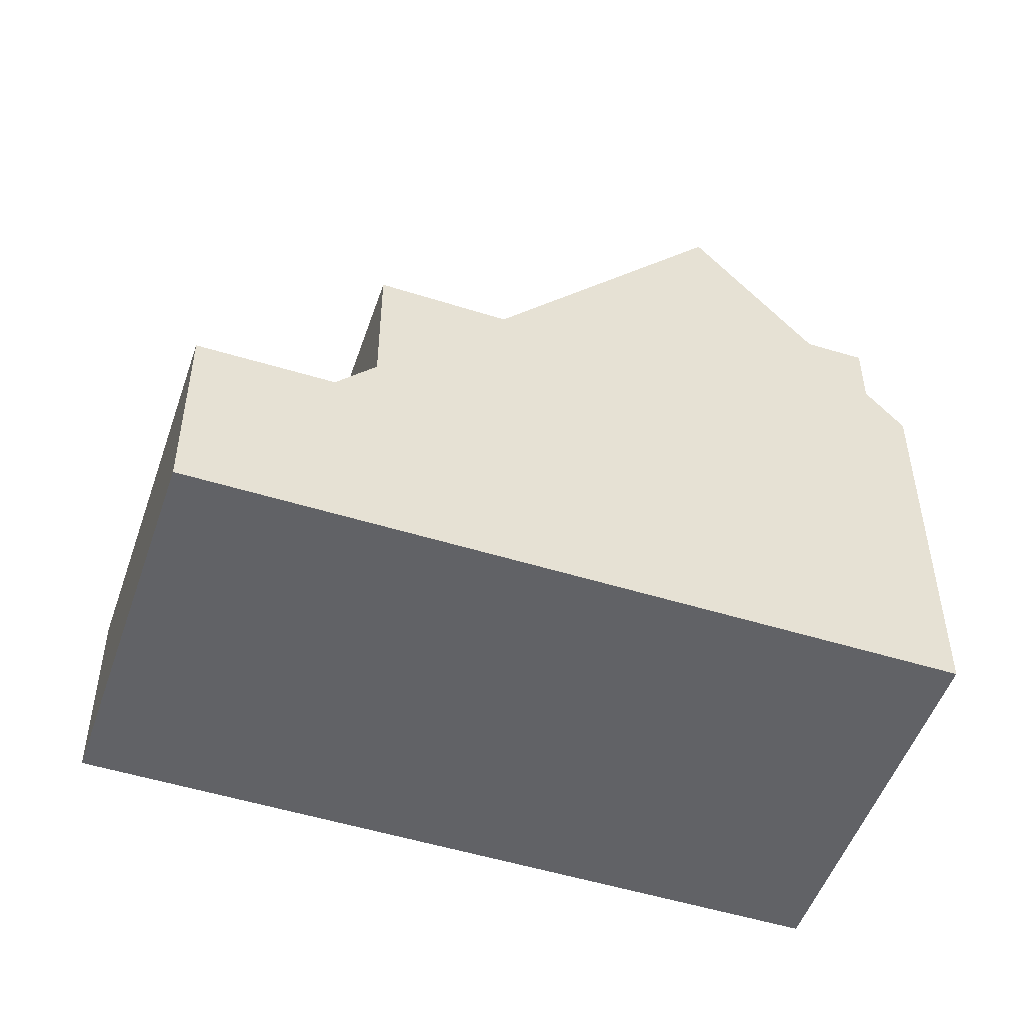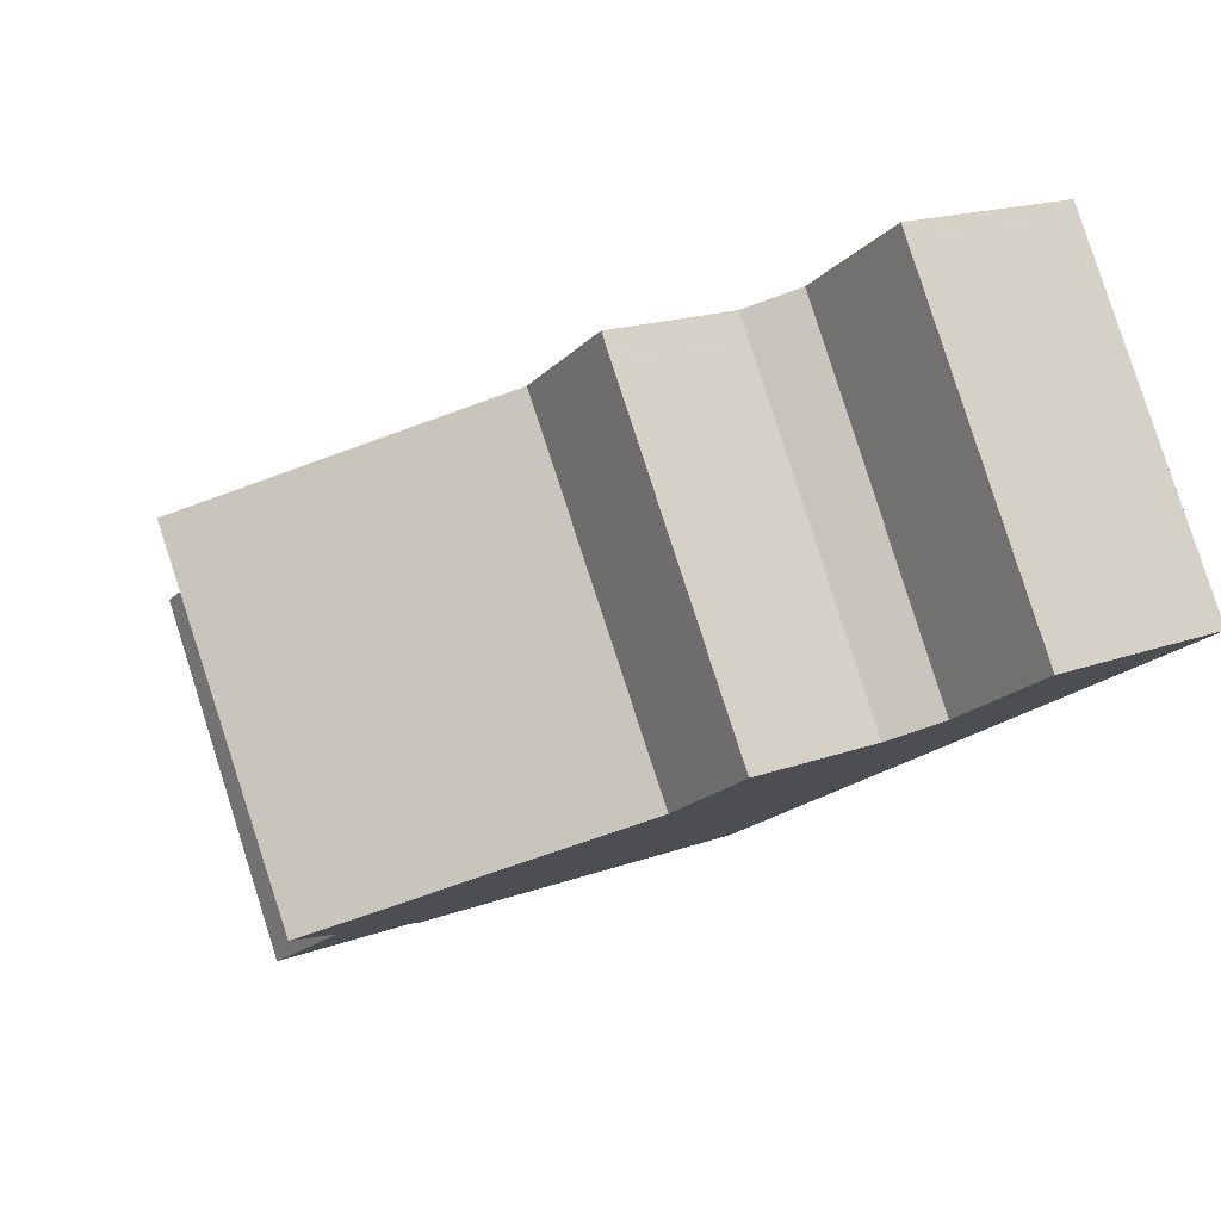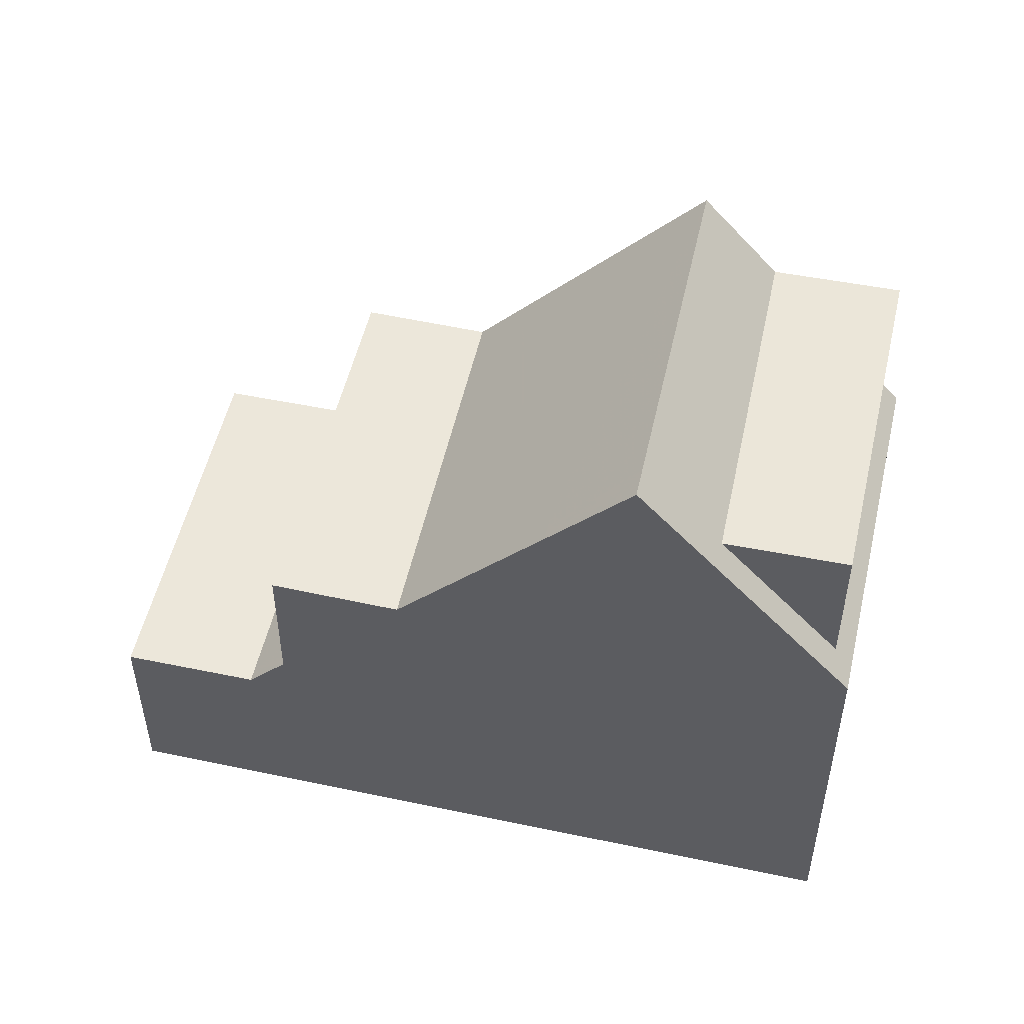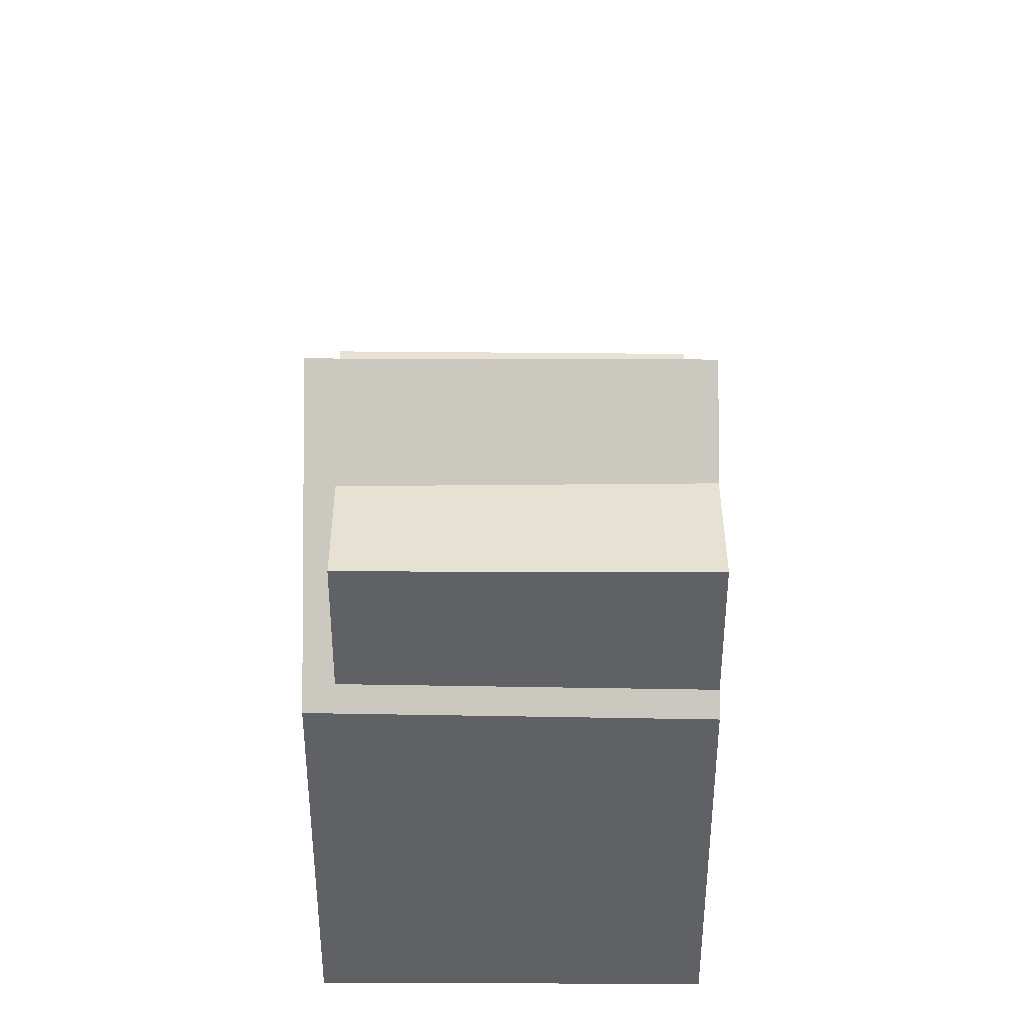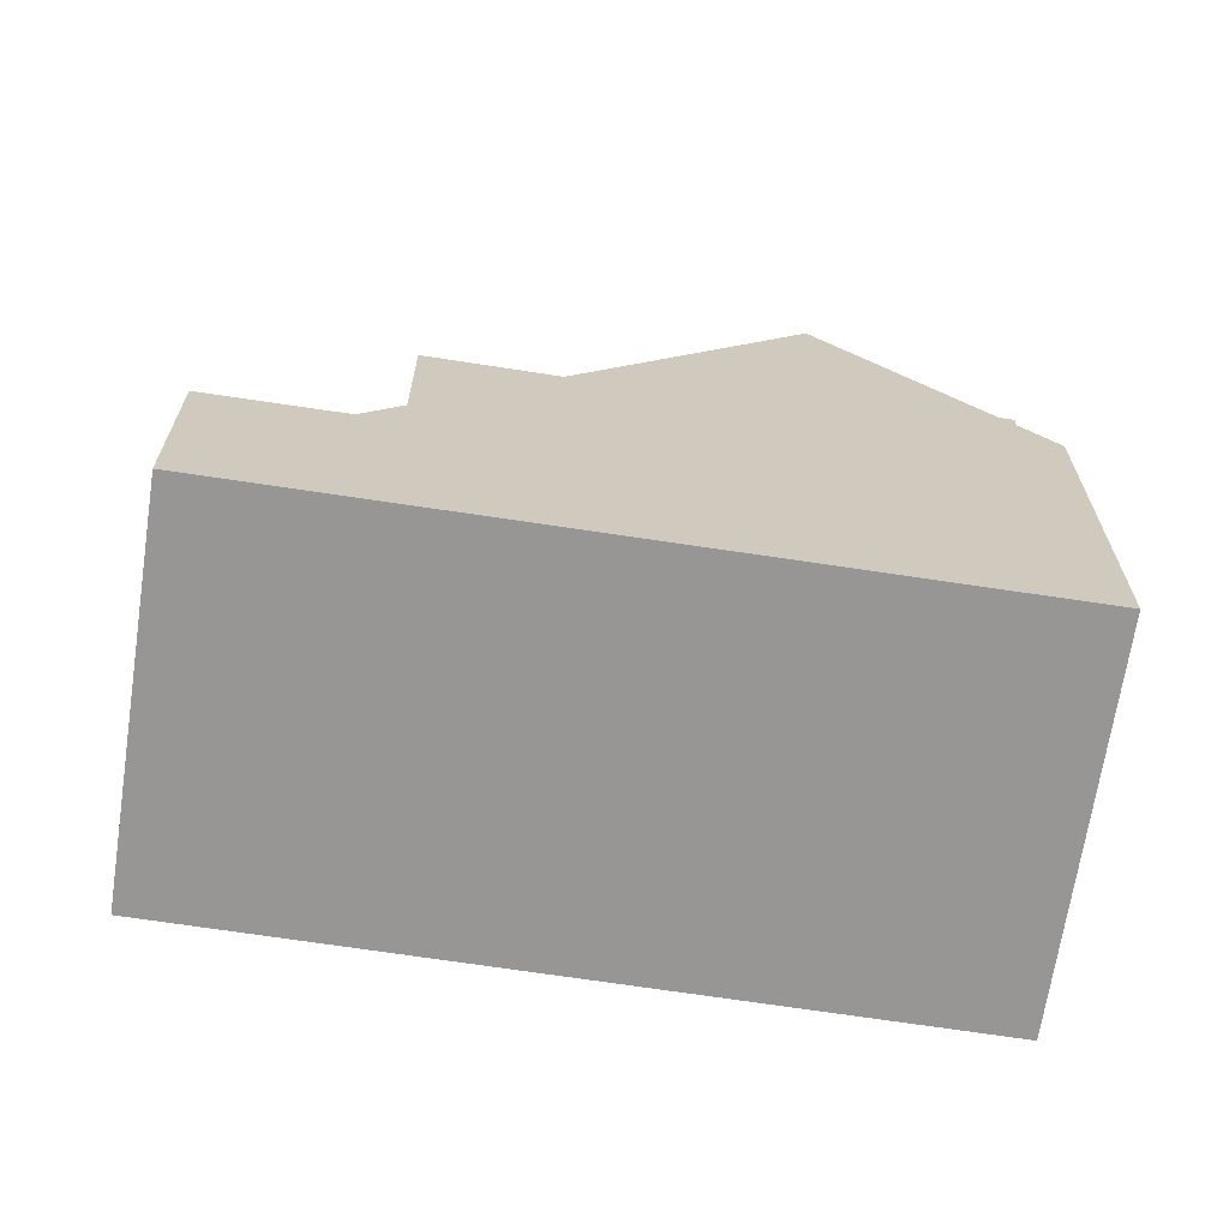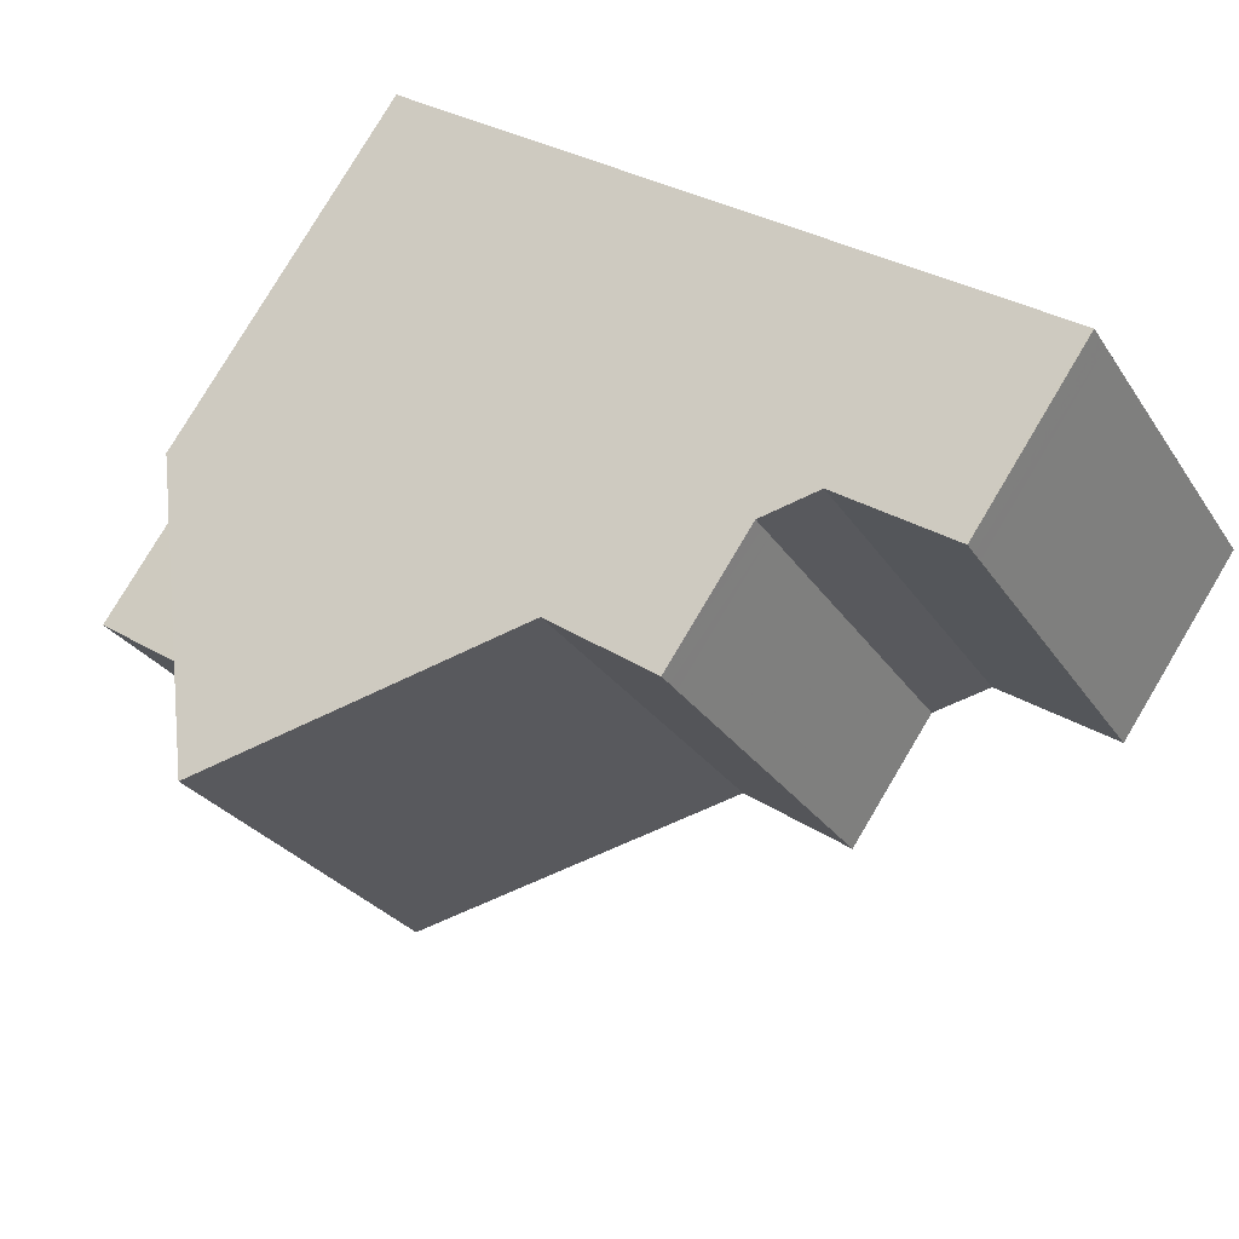
<metadata>
{"format":"obj","ext":"obj","renderer":"f3d","projection":"perspective","resolution":1024,"background":"white","views":[{"elev":-50.7,"azim":-167.6,"up":"+Z"},{"elev":17.6,"azim":54.1,"up":"+Y"},{"elev":52.5,"azim":-136.0,"up":"+Z"},{"elev":39.6,"azim":-58.7,"up":"+Z"},{"elev":-67.8,"azim":-157.5,"up":"+Z"},{"elev":79.7,"azim":30.8,"up":"+Y"}]}
</metadata>
<code>
v -1083 -2072 5.474
v -1080 -2076 5.378
v -1073 -2066 2.717
v -1071 -2071 2.739
v -1080 -2070 8.916
v -1077 -2075 8.877
v -1075 -2067 2.729
v -1072 -2072 2.752
v -1077 -2068 5.334
v -1074 -2073 5.301
v -1079 -2069 7.628
v -1076 -2074 7.631
v -1079 -2070 7.628
v -1077 -2068 5.332
v -1080 -2070 8.914
v -1077 -2075 8.877
v -1080 -2070 8.916
v -1072 -2072 2.752
v -1075 -2067 2.729
v -1074 -2073 5.301
v -1077 -2068 5.334
v -1076 -2067 3.341
v -1073 -2072 3.358
v -1078 -2075 7.669
v -1080 -2076 5.665
v -1071 -2071 2.739
v -1072 -2072 2.751
v -1076 -2067 5.358
v -1073 -2072 5.326
v -1078 -2075 7.669
v -1081 -2071 7.667
v -1080 -2076 7.699
v -1081 -2071 7.667
v -1080 -2070 8.914
v -1075 -2067 2.73
v -1073 -2066 2.718
v -1077 -2068 5.332
v -1075 -2067 2.73
v -1081 -2071 7.667
v -1075 -2067 5.357
v -1075 -2067 3.342
v -1083 -2072 5.47
v -1080 -2076 7.699
v -1082 -2072 5.751
v -1082 -2072 7.697
v -1082 -2072 5.754
v -1080 -2076 5.665
v -1082 -2071 5.758
v -1074 -2073 5.301
v -1078 -2075 7.669
v -1080 -2076 7.699
v -1078 -2075 7.669
v -1080 -2076 5.665
v -1077 -2075 8.877
v -1076 -2074 7.631
v -1077 -2075 8.877
v -1072 -2072 2.751
v -1074 -2073 5.301
v -1080 -2076 7.699
v -1080 -2076 5.665
v -1080 -2076 5.378
v -1073 -2072 3.358
v -1073 -2072 5.326
v -1073 -2072 5.326
v -1073 -2072 5.326
v -1073 -2072 3.358
v -1073 -2072 3.358
v -1075 -2067 5.357
v -1075 -2067 3.342
v -1076 -2067 5.358
v -1076 -2067 3.341
v -1078 -2075 8.105
v -1078 -2075 8.104
v -1080 -2070 8.194
v -1081 -2070 8.197
v -1071 -2071 2.739
v -1073 -2066 2.718
v -1071 -2071 2.739
v -1074 -2066 2.717
v -1075 -2067 2.731
v -1081 -2071 7.667
v -1082 -2072 7.697
v -1081 -2071 7.667
v -1082 -2072 5.751
v -1075 -2068 3.342
v -1075 -2068 5.356
v -1080 -2070 8.913
v -1075 -2068 5.356
v -1077 -2069 5.331
v -1075 -2068 3.342
v -1077 -2069 5.331
v -1080 -2071 8.19
v -1073 -2066 2.718
v -1073 -2066 2.719
v -1079 -2070 7.628
v -1080 -2070 8.913
v -1075 -2067 2.731
v -1082 -2072 7.697
v -1082 -2072 5.751
v -1082 -2072 5.466
v -1074 -2073 5.309
v -1074 -2073 5.309
v -1076 -2068 5.339
v -1077 -2068 5.34
v -1077 -2068 5.342
v -1082 -2071 5.758
v -1083 -2072 5.474
v -1083 -2072 0
v -1082 -2071 0
v -1080 -2076 5.378
v -1080 -2076 5.378
v -1080 -2076 -8.882e-16
v -1080 -2076 0
v -1073 -2066 2.718
v -1073 -2066 2.717
v -1073 -2066 0
v -1073 -2066 -4.441e-16
v -1071 -2071 2.739
v -1071 -2071 2.739
v -1071 -2071 0
v -1071 -2071 0
v -1079 -2069 7.628
v -1080 -2070 8.916
v -1080 -2070 0
v -1079 -2069 -8.882e-16
v -1073 -2072 3.358
v -1072 -2072 2.752
v -1072 -2072 -4.441e-16
v -1073 -2072 0
v -1076 -2074 7.631
v -1074 -2073 5.301
v -1074 -2073 -8.882e-16
v -1076 -2074 8.882e-16
v -1077 -2068 5.334
v -1079 -2069 7.628
v -1079 -2069 -8.882e-16
v -1077 -2068 8.882e-16
v -1077 -2075 8.877
v -1076 -2074 7.631
v -1076 -2074 8.882e-16
v -1077 -2075 0
v -1078 -2075 8.104
v -1077 -2075 8.877
v -1077 -2075 0
v -1078 -2075 0
v -1074 -2066 2.717
v -1075 -2067 2.729
v -1075 -2067 0
v -1074 -2066 4.441e-16
v -1077 -2068 5.342
v -1077 -2068 5.334
v -1077 -2068 8.882e-16
v -1077 -2068 0
v -1080 -2076 7.699
v -1078 -2075 7.669
v -1078 -2075 0
v -1080 -2076 0
v -1071 -2071 2.739
v -1071 -2071 2.739
v -1071 -2071 0
v -1071 -2071 0
v -1081 -2070 8.197
v -1081 -2071 7.667
v -1081 -2071 8.882e-16
v -1081 -2070 0
v -1073 -2066 2.718
v -1073 -2066 2.718
v -1073 -2066 -4.441e-16
v -1073 -2066 0
v -1083 -2072 5.474
v -1083 -2072 5.47
v -1083 -2072 8.882e-16
v -1083 -2072 0
v -1080 -2076 5.378
v -1080 -2076 5.665
v -1080 -2076 0
v -1080 -2076 -8.882e-16
v -1081 -2071 7.667
v -1082 -2071 5.758
v -1082 -2071 0
v -1081 -2071 8.882e-16
v -1082 -2072 5.466
v -1080 -2076 5.378
v -1080 -2076 0
v -1082 -2072 0
v -1074 -2073 5.309
v -1073 -2072 5.326
v -1073 -2072 0
v -1074 -2073 0
v -1075 -2067 2.729
v -1076 -2067 3.341
v -1076 -2067 0
v -1075 -2067 0
v -1078 -2075 7.669
v -1078 -2075 8.104
v -1078 -2075 0
v -1078 -2075 0
v -1080 -2070 8.916
v -1081 -2070 8.197
v -1081 -2070 0
v -1080 -2070 0
v -1072 -2072 2.752
v -1071 -2071 2.739
v -1071 -2071 0
v -1072 -2072 -4.441e-16
v -1073 -2066 2.717
v -1074 -2066 2.717
v -1074 -2066 4.441e-16
v -1073 -2066 0
v -1071 -2071 2.739
v -1073 -2066 2.718
v -1073 -2066 0
v -1071 -2071 0
v -1083 -2072 5.47
v -1082 -2072 5.466
v -1082 -2072 0
v -1083 -2072 8.882e-16
v -1074 -2073 5.301
v -1074 -2073 5.309
v -1074 -2073 0
v -1074 -2073 -8.882e-16
v -1076 -2067 5.358
v -1077 -2068 5.342
v -1077 -2068 0
v -1076 -2067 0
v -1083 -2072 0
v -1073 -2066 0
v -1071 -2071 0
v -1080 -2076 0
f 94 77 36 93
f 96 15 13 95
f 90 69 38 97
f 95 13 14 91
f 13 11 9 14
f 15 5 11 13
f 83 39 74 92
f 41 22 28 40
f 45 33 44
f 76 26 4 78
f 100 42 46 84
f 79 3 36 77
f 71 7 38 69
f 74 39 31 75
f 63 29 23 62
f 46 42 1 48
f 84 46 39 83
f 48 31 39 46
f 50 24 43 51
f 55 12 6 56
f 67 57 8 66
f 58 10 12 55
f 73 30 52 72
f 53 47 2 61
f 59 32 25 60
f 86 63 62 85
f 102 65 64 101
f 104 68 88 103
f 105 70 68 104
f 72 54 16 73
f 92 74 34 87
f 75 17 34 74
f 80 35 77 94
f 78 18 27 76
f 77 35 19 79
f 81 50 51 82
f 85 41 40 86
f 103 88 65 102
f 87 54 72 92
f 93 26 76 94
f 95 55 56 96
f 97 57 67 90
f 91 58 55 95
f 92 72 52 83
f 84 53 61 100
f 98 59 60 99
f 94 76 27 80
f 101 20 49 102
f 103 89 37 104
f 104 37 21 105
f 102 49 89 103
f 107 108 109 106
f 111 112 113 110
f 115 116 117 114
f 119 120 121 118
f 123 124 125 122
f 127 128 129 126
f 131 132 133 130
f 135 136 137 134
f 139 140 141 138
f 143 144 145 142
f 147 148 149 146
f 151 152 153 150
f 155 156 157 154
f 159 160 161 158
f 163 164 165 162
f 167 168 169 166
f 171 172 173 170
f 175 176 177 174
f 179 180 181 178
f 183 184 185 182
f 187 188 189 186
f 191 192 193 190
f 195 196 197 194
f 199 200 201 198
f 203 204 205 202
f 207 208 209 206
f 211 212 213 210
f 215 216 217 214
f 219 220 221 218
f 223 224 225 222
f 227 228 229 226

</code>
